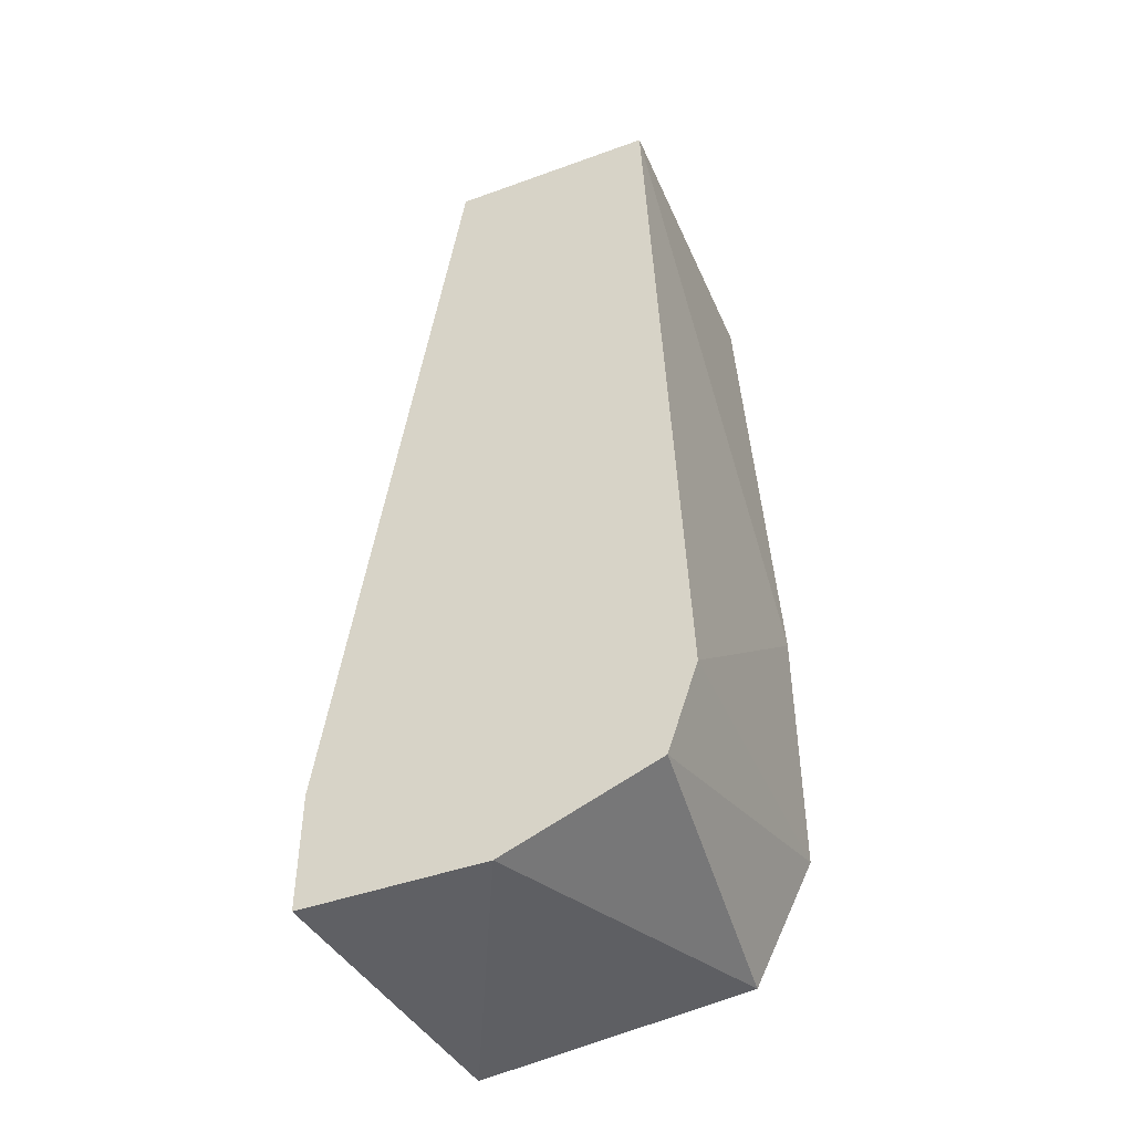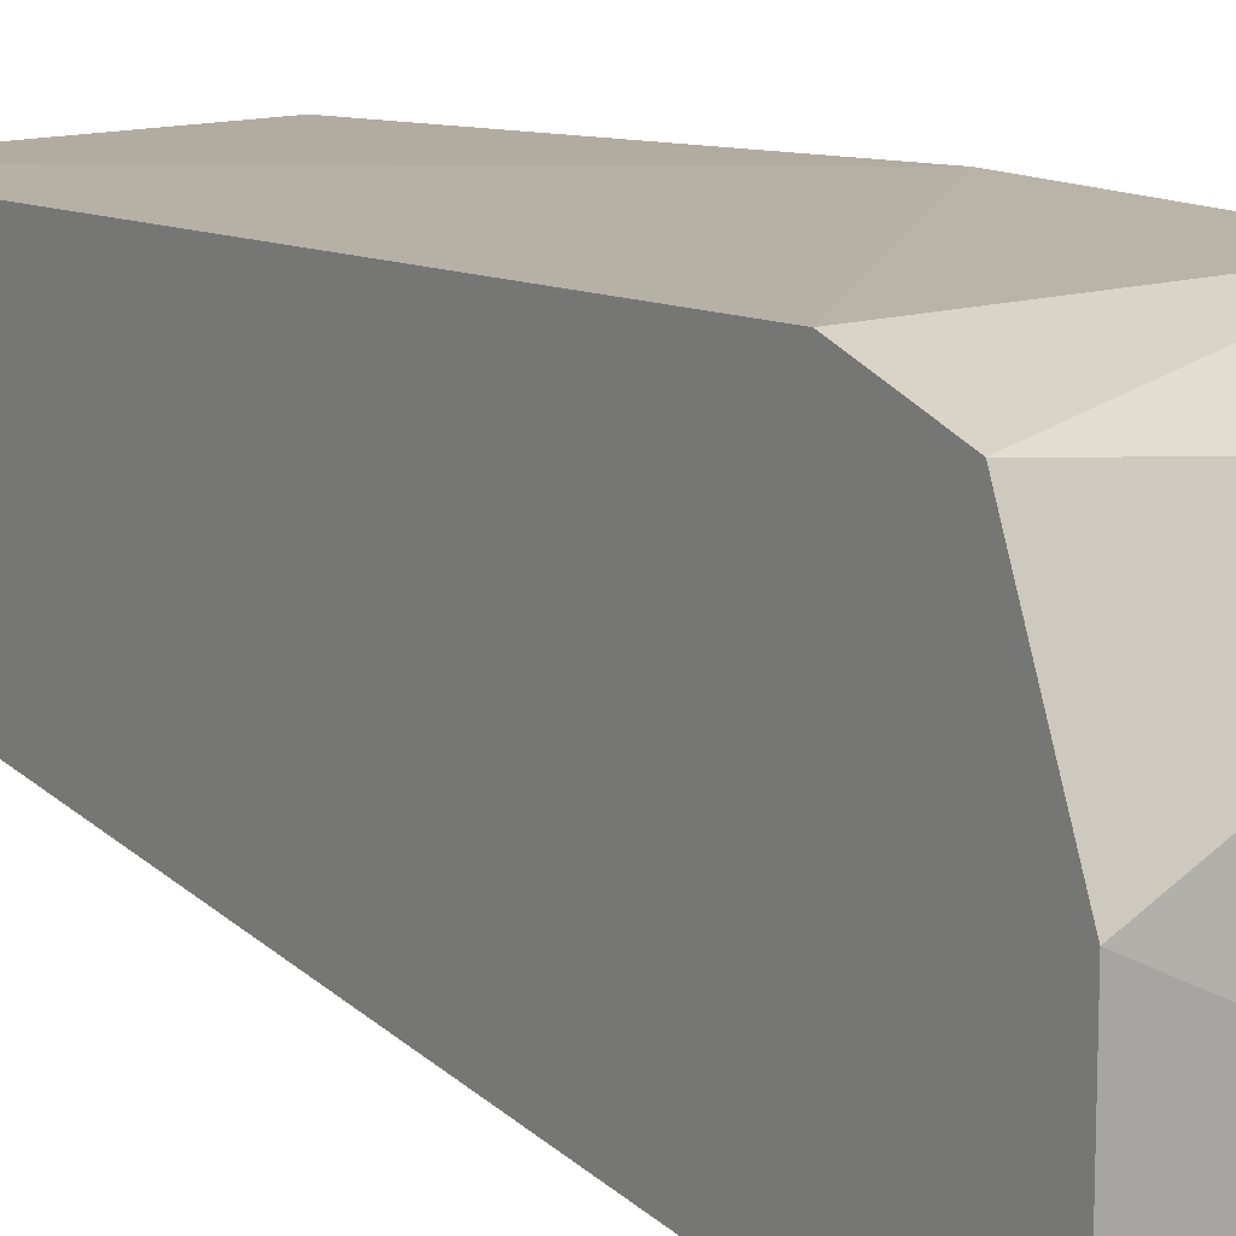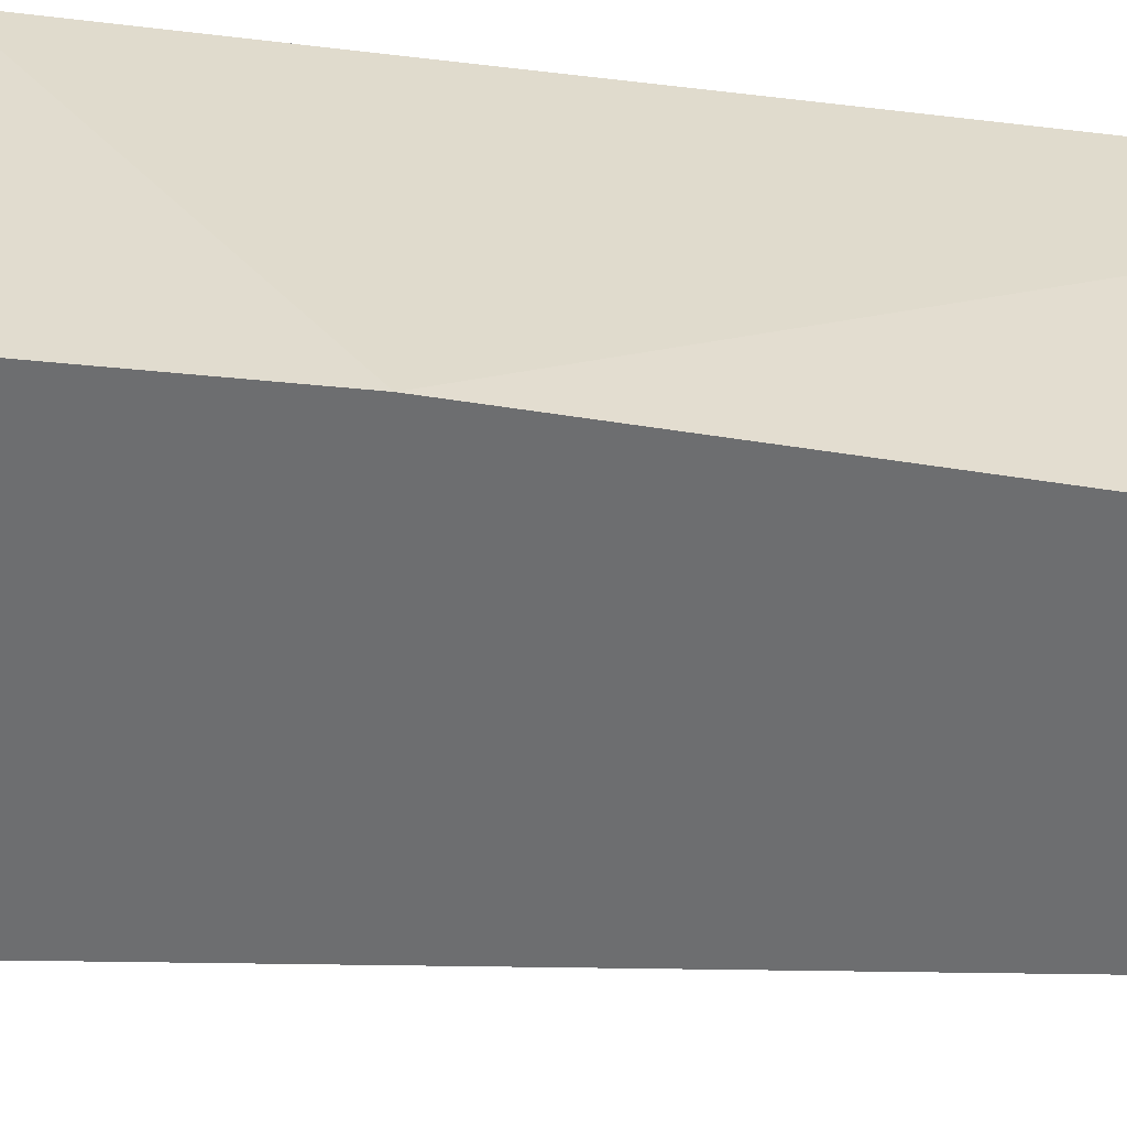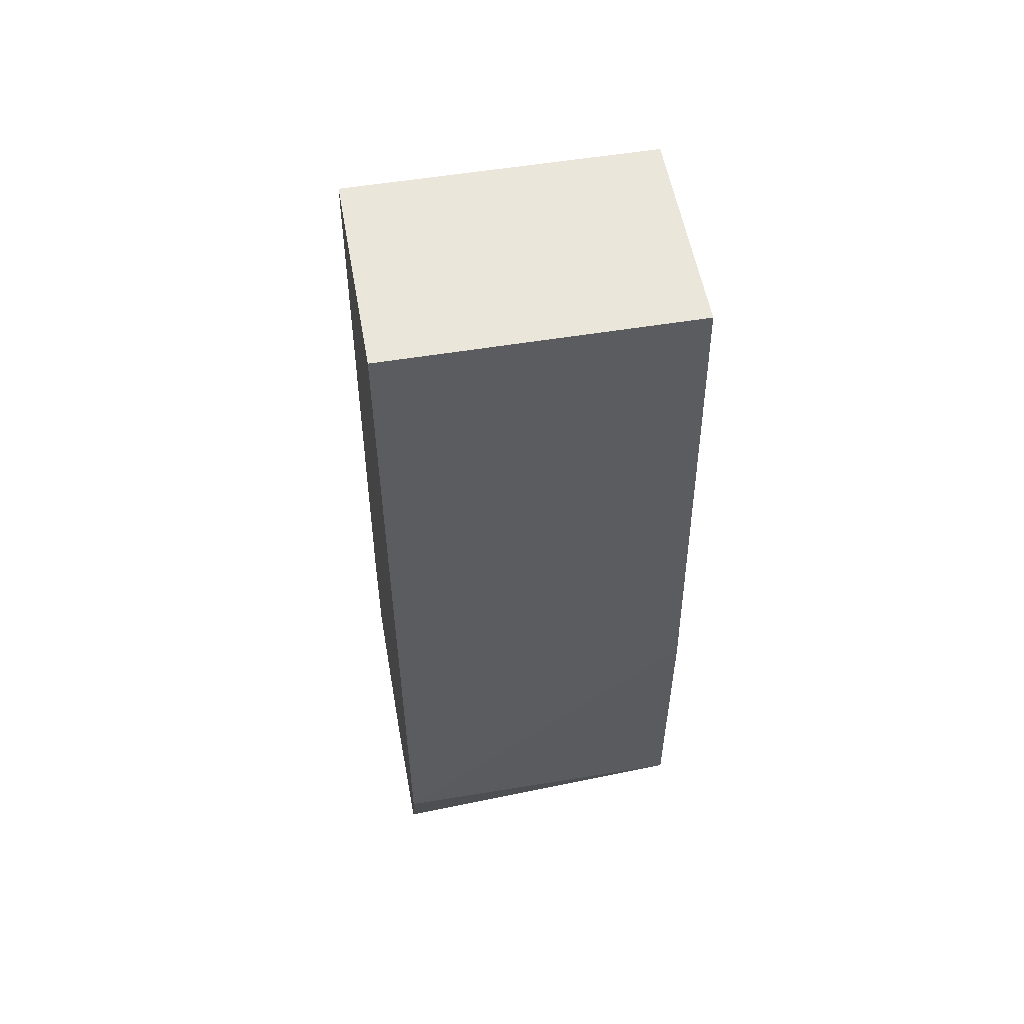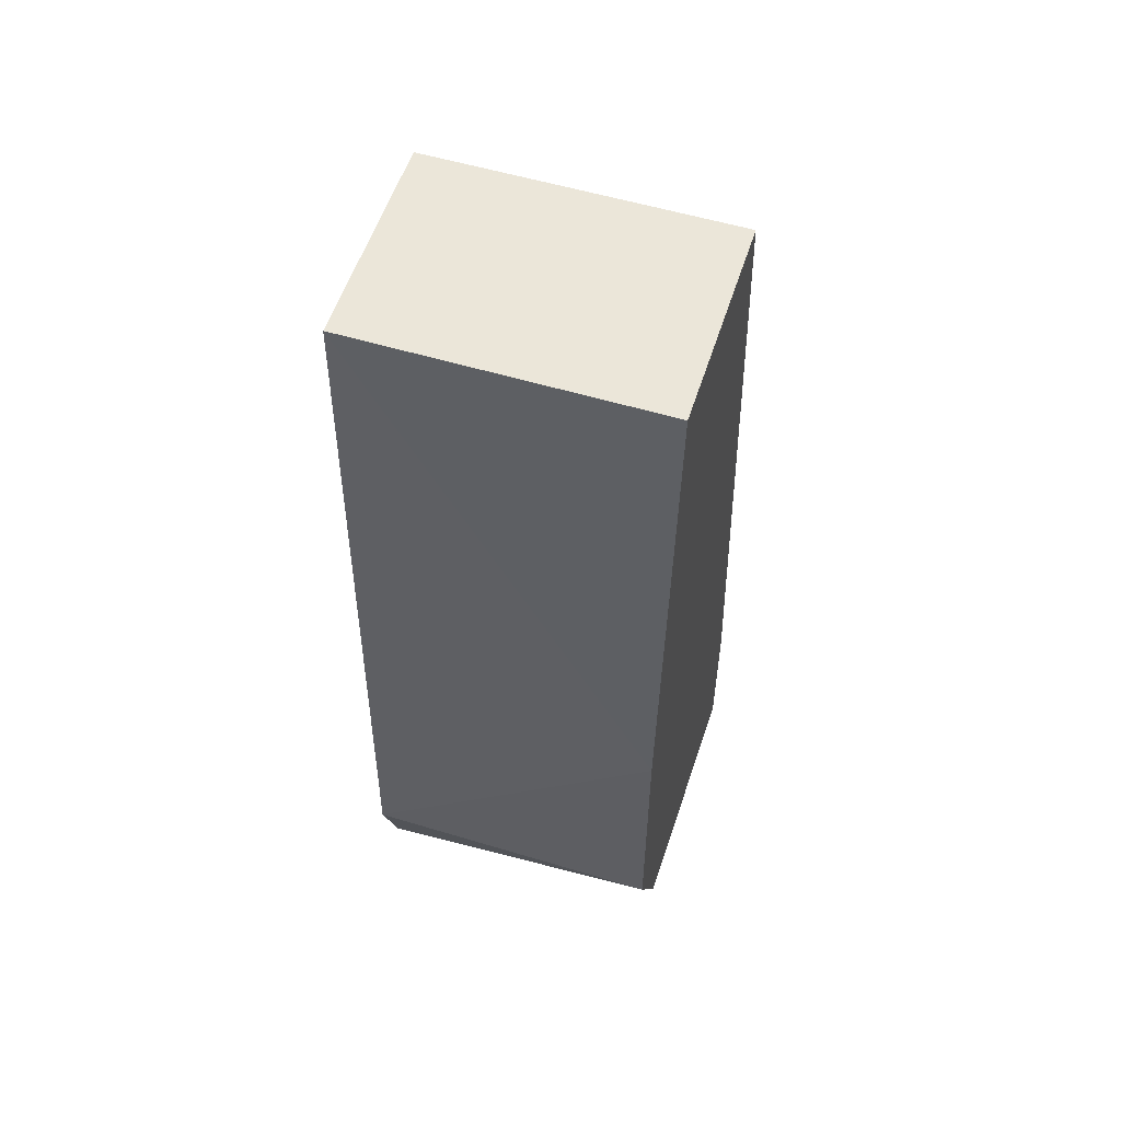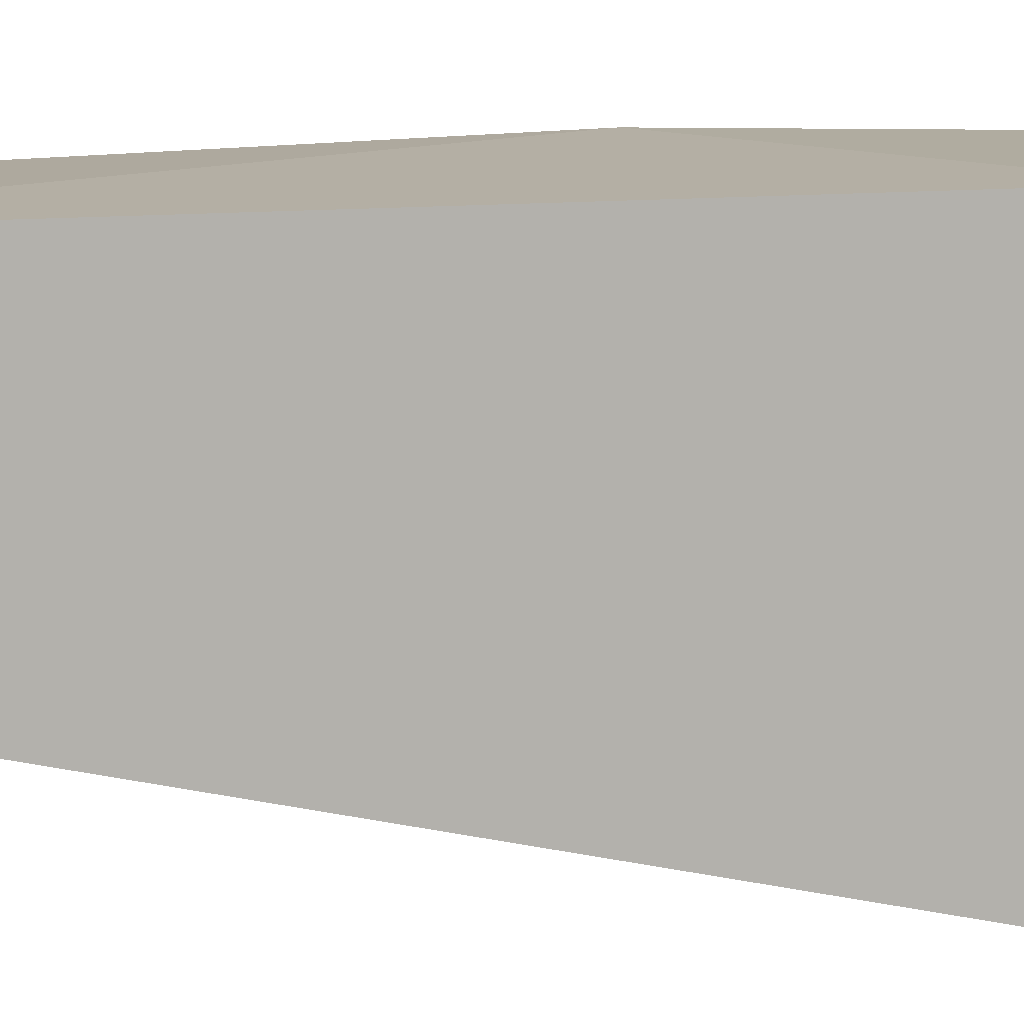
<metadata>
{"format":"obj","ext":"obj","renderer":"f3d","projection":"perspective","resolution":1024,"background":"white","views":[{"elev":-44.8,"azim":-67.2,"up":"+Y"},{"elev":13.1,"azim":-36.3,"up":"+Z"},{"elev":34.3,"azim":99.2,"up":"+Z"},{"elev":54.9,"azim":-9.9,"up":"+Y"},{"elev":55.6,"azim":17.6,"up":"+Y"},{"elev":9.9,"azim":-85.5,"up":"+Z"}]}
</metadata>
<code>
v -0.009271 0.002123 0.0292
v -0.009271 0.002123 0.02562
v -0.009271 -0.01168 0.02357
v -0.009271 -0.01271 0.0292
v -0.009271 -0.01373 0.02664
v -0.009271 -0.01373 0.02357
v -0.009271 -0.01117 0.02971
v -0.004156 0.002123 0.0292
v -0.004156 0.002123 0.02562
v -0.004156 -0.01322 0.02869
v -0.004156 -0.01373 0.02409
v -0.004156 -0.01117 0.02971
v -0.004156 -0.01117 0.02409
v -0.004156 -0.006569 0.02971
f 11 3 13
f 8 14 11
f 8 2 1
f 14 8 1
f 2 5 1
f 8 11 9
f 2 8 9
f 2 9 3
f 5 2 3
f 1 5 4
f 11 14 10
f 5 11 10
f 4 5 10
f 14 1 7
f 1 4 7
f 11 5 6
f 5 3 6
f 3 11 6
f 10 14 12
f 4 10 12
f 7 4 12
f 14 7 12
f 9 11 13
f 3 9 13

</code>
